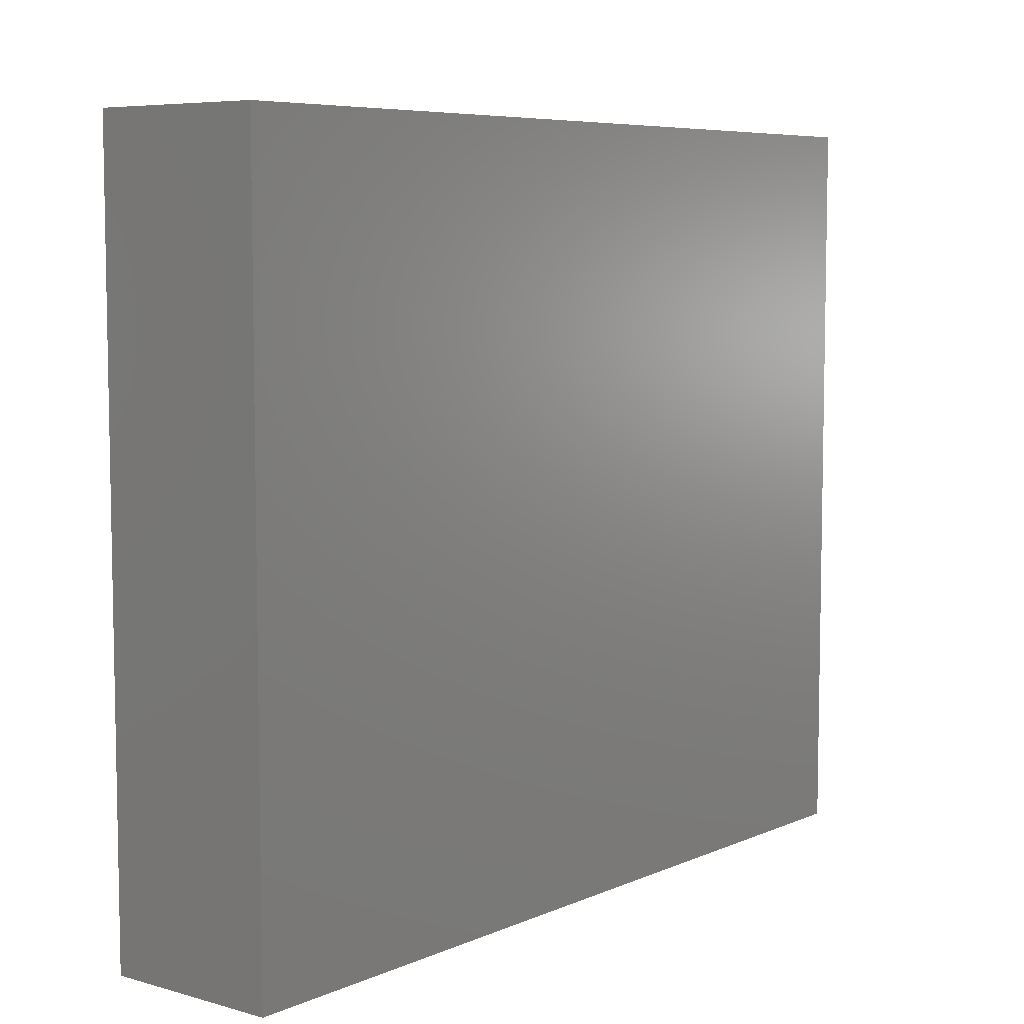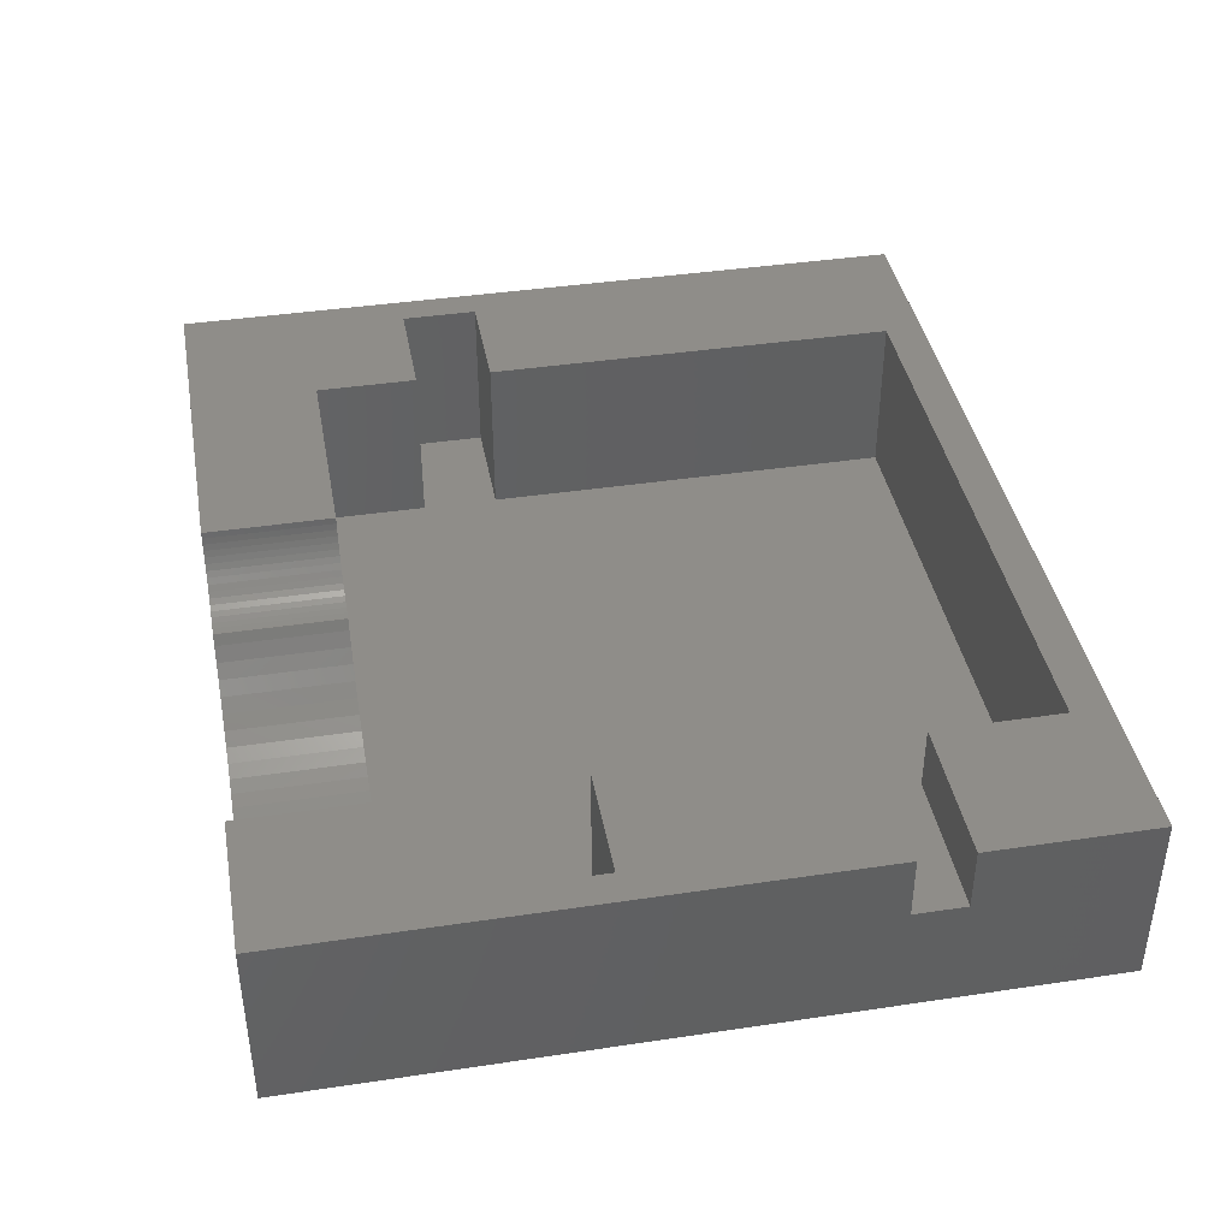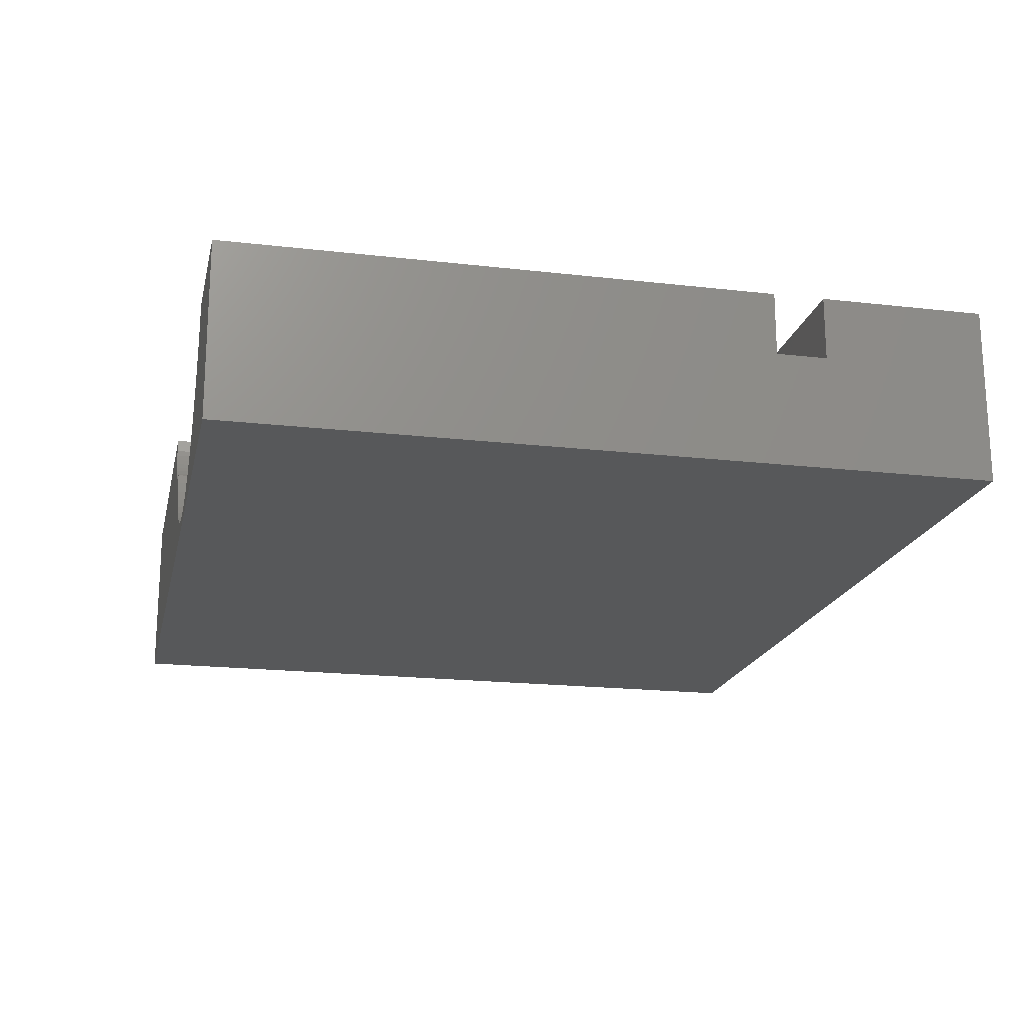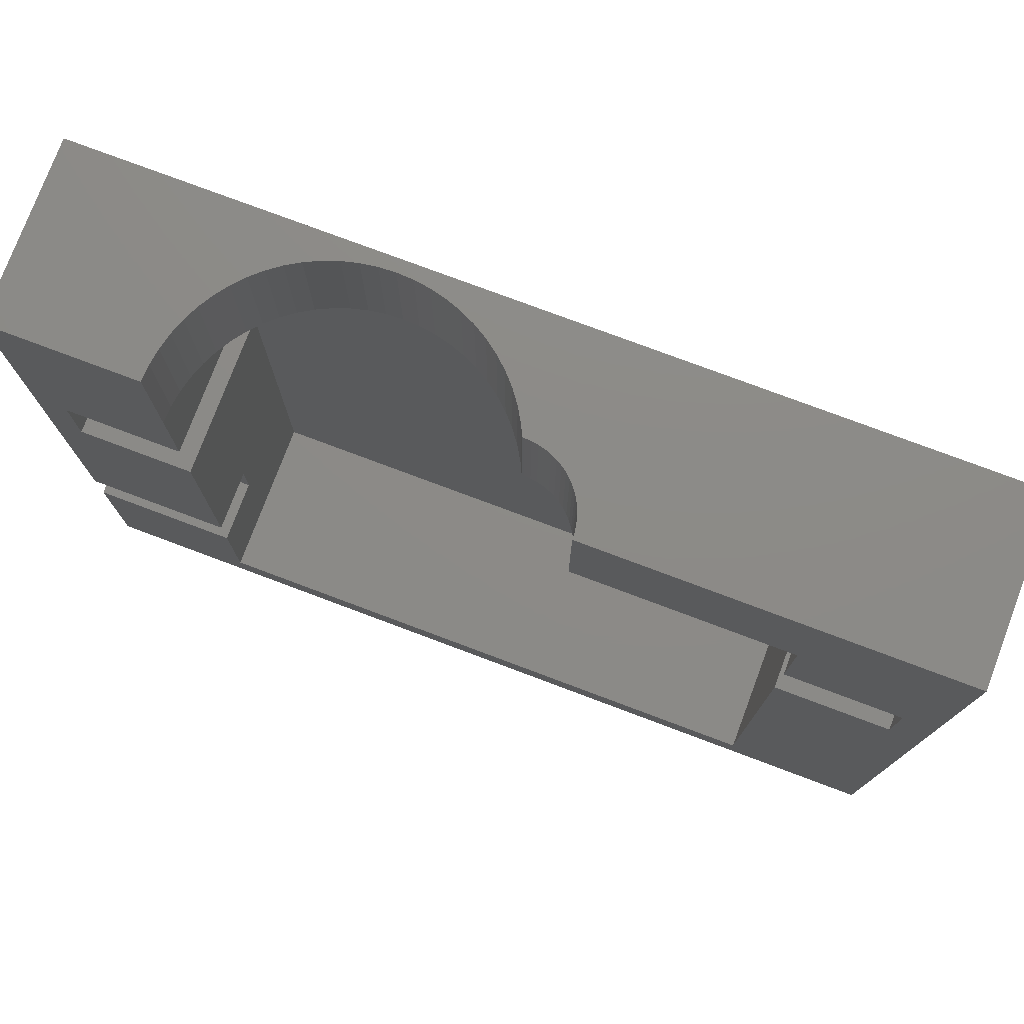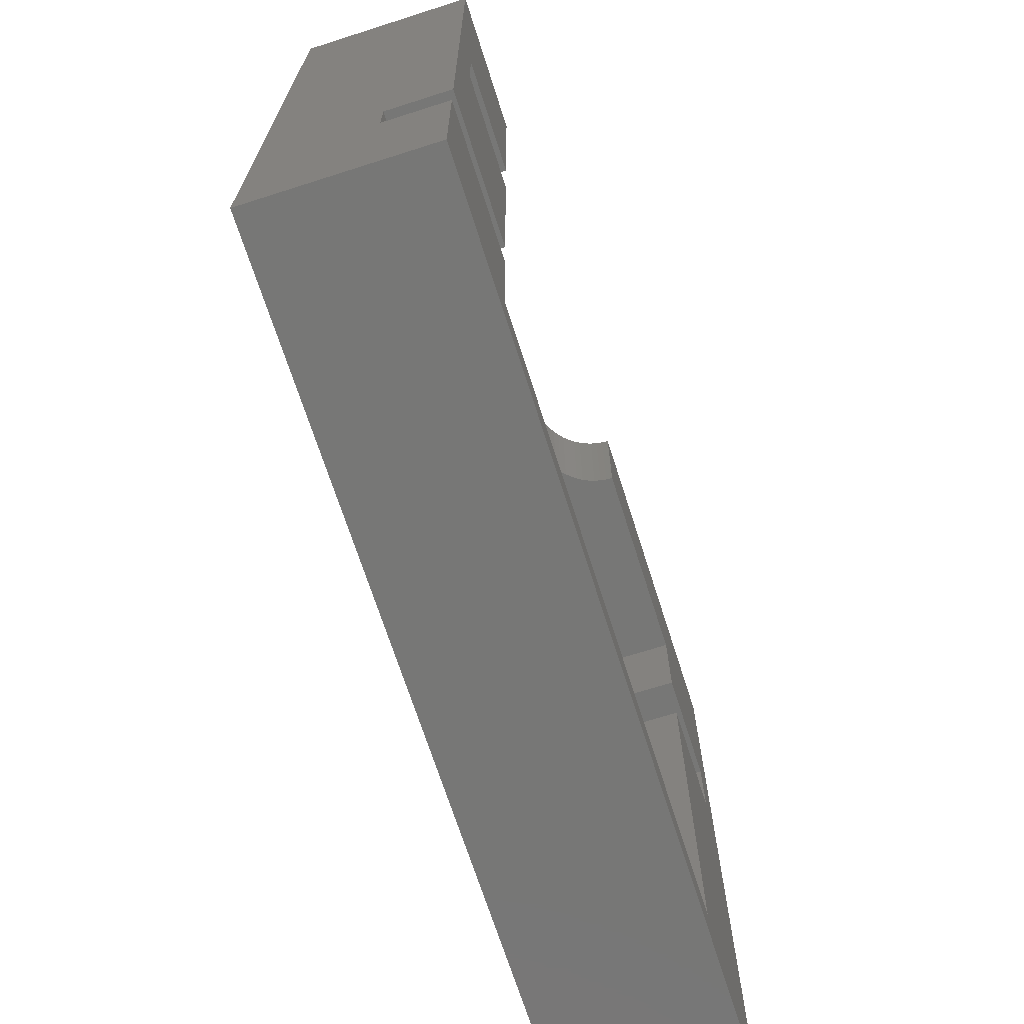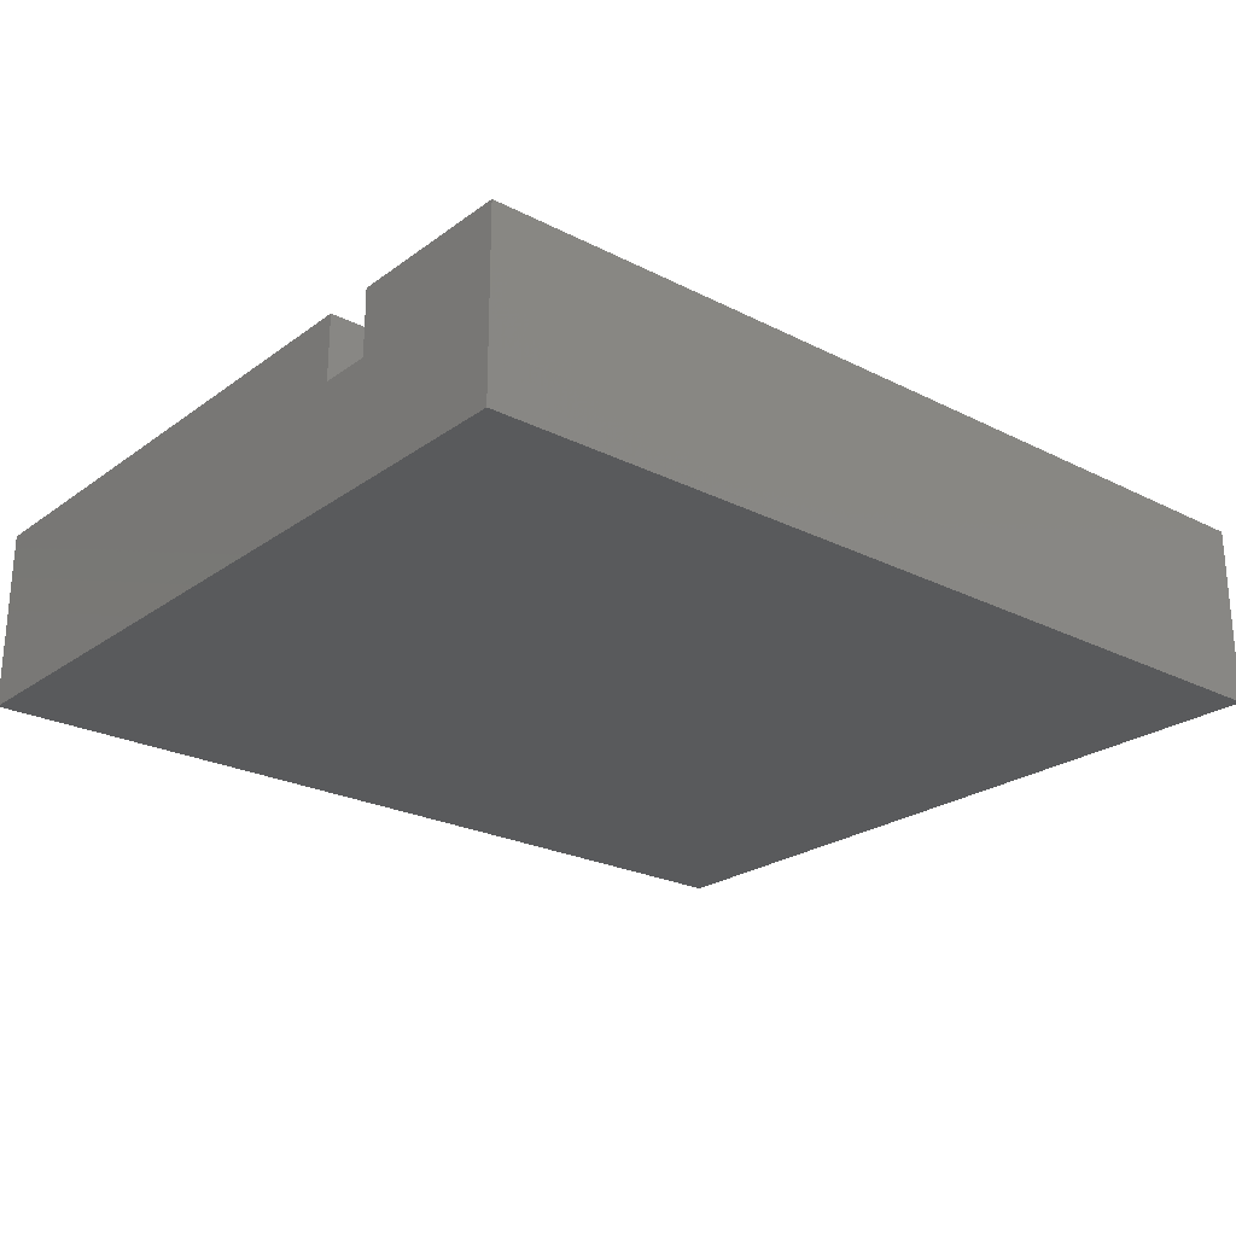
<metadata>
{"format":"stl","ext":"stl","renderer":"f3d","projection":"perspective","resolution":1024,"background":"white","views":[{"elev":6.8,"azim":128.9,"up":"+Y"},{"elev":40.6,"azim":-100.4,"up":"+Z"},{"elev":-18.9,"azim":-102.4,"up":"+Z"},{"elev":76.7,"azim":20.6,"up":"+Y"},{"elev":-69.4,"azim":-72.3,"up":"+Y"},{"elev":-23.8,"azim":-40.1,"up":"+Z"}]}
</metadata>
<code>
# stl→obj: 131 verts, 258 faces
v 17.5 0 0
v 3.387 0 -0.2597
v 3.4 0 0
v 3.349 0 -0.517
v 3.286 0 -0.7693
v 3.198 0 -1.014
v 17.5 0 -7
v 3.087 0 -1.249
v 2.953 0 -1.472
v 2.798 0 -1.681
v 2.624 0 -1.874
v 2.431 0 -2.048
v 2.222 0 -2.203
v 1.999 0 -2.337
v -0.2254 0 -4.124
v 1.764 0 -2.448
v 0.75 0 -2.65
v 0.4825 0 -3.064
v 0.6783 0 -2.65
v 1.01 0 -2.637
v 1.267 0 -2.599
v 0.1546 0 -3.611
v 1.519 0 -2.536
v -0.6538 0 -4.596
v -1.126 0 -5.025
v -1.639 0 -5.405
v -2.186 0 -5.732
v -2.763 0 -6.005
v -4.613 0 -6.469
v -5.25 0 -6.5
v -3.982 0 -6.375
v -3.363 0 -6.22
v -11.72 0 -0.6371
v -17.5 0 0
v -11.75 0 0
v -11.63 0 -1.268
v -11.47 0 -1.887
v -17.5 0 -7
v -11.26 0 -2.487
v -10.98 0 -3.064
v -10.65 0 -3.611
v -10.27 0 -4.124
v -9.846 0 -4.596
v -9.374 0 -5.025
v -8.861 0 -5.405
v -8.314 0 -5.732
v -7.737 0 -6.005
v -7.137 0 -6.22
v -6.518 0 -6.375
v -5.887 0 -6.469
v 0.75 -5 -2.65
v 0.6783 -5 -2.65
v 3.387 -5 -0.2597
v 3.4 -5 0
v 2.624 -5 -1.874
v 2.431 -5 -2.048
v 3.087 -5 -1.249
v 3.198 -5 -1.014
v 1.764 -5 -2.448
v 1.519 -5 -2.536
v 2.222 -5 -2.203
v 1.999 -5 -2.337
v 3.286 -5 -0.7693
v 3.349 -5 -0.517
v 2.798 -5 -1.681
v 2.953 -5 -1.472
v 1.267 -5 -2.599
v 1.01 -5 -2.637
v 0.4825 -5 -3.064
v 11.75 -5 0
v 11.75 -5 -6.5
v -0.2254 -5 -4.124
v 0.1546 -5 -3.611
v -0.6538 -5 -4.596
v -1.126 -5 -5.025
v -1.639 -5 -5.405
v -2.186 -5 -5.732
v -2.763 -5 -6.005
v -3.363 -5 -6.22
v -3.982 -5 -6.375
v -4.613 -5 -6.469
v -5.25 -5 -6.5
v -11.75 -5 -6.5
v -11.72 -5 -0.6371
v -11.75 -5 0
v -11.63 -5 -1.268
v -11.47 -5 -1.887
v -11.26 -5 -2.487
v -10.98 -5 -3.064
v -10.65 -5 -3.611
v -10.27 -5 -4.124
v -9.846 -5 -4.596
v -9.374 -5 -5.025
v -8.861 -5 -5.405
v -8.314 -5 -5.732
v -7.737 -5 -6.005
v -7.137 -5 -6.22
v -6.518 -5 -6.375
v -5.887 -5 -6.469
v -11.75 -9 0
v -11.75 -9 -6.5
v -11.75 -23.5 0
v -11.75 -28.5 0
v -11.75 -23.5 -2.5
v -11.75 -21.5 -2.5
v -11.75 -12 0
v -11.75 -21.5 0
v -11.75 -12 -6.5
v -11.75 -28.5 -6.5
v 11.75 -9 -6.5
v 11.75 -9 0
v 11.75 -28.5 -6.5
v 11.75 -12 0
v 11.75 -12 -6.5
v 11.75 -28.5 0
v -16.25 -9 -6.5
v -16.25 -12 -6.5
v 16.25 -12 -6.5
v 16.25 -9 -6.5
v -16.25 -12 0
v -16.25 -9 0
v 16.25 -9 0
v 16.25 -12 0
v -17.5 -21.5 -2.5
v -17.5 -21.5 0
v -17.5 -23.5 0
v -17.5 -23.5 -2.5
v -17.5 -30 -7
v -17.5 -30 0
v 17.5 -30 0
v 17.5 -30 -7
f 1 2 3
f 1 4 2
f 1 5 4
f 1 6 5
f 7 6 1
f 6 7 8
f 8 7 9
f 9 7 10
f 10 7 11
f 11 7 12
f 12 7 13
f 13 7 14
f 15 14 7
f 14 15 16
f 17 18 19
f 20 18 17
f 21 18 20
f 22 16 15
f 16 22 23
f 21 22 18
f 23 22 21
f 15 7 24
f 24 7 25
f 25 7 26
f 26 7 27
f 27 7 28
f 29 7 30
f 31 7 29
f 32 7 31
f 28 7 32
f 33 34 35
f 36 34 33
f 37 34 36
f 38 37 39
f 38 39 40
f 38 40 41
f 38 41 42
f 38 42 43
f 38 43 44
f 38 44 45
f 37 38 34
f 46 38 45
f 47 38 46
f 48 38 47
f 49 38 48
f 50 38 49
f 30 38 50
f 38 30 7
f 19 51 17
f 51 19 52
f 53 3 2
f 3 53 54
f 12 55 11
f 55 12 56
f 57 6 8
f 6 57 58
f 23 59 16
f 59 23 60
f 14 61 13
f 61 14 62
f 63 4 5
f 4 63 64
f 64 2 4
f 2 64 53
f 58 5 6
f 5 58 63
f 65 9 10
f 9 65 66
f 55 10 11
f 10 55 65
f 20 67 21
f 67 20 68
f 17 68 20
f 68 17 51
f 13 56 12
f 56 13 61
f 52 69 51
f 53 70 54
f 64 70 53
f 63 70 64
f 58 70 63
f 71 58 57
f 71 57 66
f 71 66 65
f 71 65 55
f 71 55 56
f 71 56 61
f 71 61 62
f 72 62 59
f 73 59 60
f 73 60 67
f 69 68 51
f 69 67 68
f 73 67 69
f 59 73 72
f 62 72 71
f 71 72 74
f 71 74 75
f 71 75 76
f 71 76 77
f 71 77 78
f 58 71 70
f 79 71 78
f 80 71 79
f 81 71 80
f 71 81 82
f 83 84 85
f 83 86 84
f 83 87 86
f 83 88 87
f 83 89 88
f 83 90 89
f 83 91 90
f 83 92 91
f 83 93 92
f 83 94 93
f 83 95 94
f 83 96 95
f 83 97 96
f 83 98 97
f 83 99 98
f 99 83 82
f 66 8 9
f 8 66 57
f 21 60 23
f 60 21 67
f 16 62 14
f 62 16 59
f 100 83 85
f 83 100 101
f 102 103 104
f 105 106 107
f 106 105 108
f 109 105 104
f 105 109 108
f 109 104 103
f 110 70 71
f 70 110 111
f 112 113 114
f 113 112 115
f 112 103 115
f 103 112 109
f 116 108 101
f 108 116 117
f 82 110 71
f 110 82 114
f 108 114 82
f 101 82 83
f 108 82 101
f 114 108 112
f 112 108 109
f 110 118 119
f 118 110 114
f 120 116 121
f 116 120 117
f 110 122 111
f 122 110 119
f 116 100 121
f 100 116 101
f 118 122 119
f 122 118 123
f 108 120 106
f 120 108 117
f 118 113 123
f 113 118 114
f 124 107 125
f 107 124 105
f 104 126 102
f 126 104 127
f 124 104 105
f 104 124 127
f 26 75 25
f 75 26 76
f 47 97 48
f 97 47 96
f 88 40 39
f 40 88 89
f 69 19 18
f 19 69 52
f 73 18 22
f 18 73 69
f 32 78 28
f 78 32 79
f 29 80 31
f 80 29 81
f 91 43 42
f 43 91 92
f 49 99 50
f 99 49 98
f 74 15 24
f 15 74 72
f 72 22 15
f 22 72 73
f 25 74 24
f 74 25 75
f 27 76 26
f 76 27 77
f 30 81 29
f 81 30 82
f 28 77 27
f 77 28 78
f 31 79 32
f 79 31 80
f 85 33 35
f 33 85 84
f 87 39 37
f 39 87 88
f 86 37 36
f 37 86 87
f 89 41 40
f 41 89 90
f 90 42 41
f 42 90 91
f 48 98 49
f 98 48 97
f 50 82 30
f 82 50 99
f 45 95 46
f 95 45 94
f 44 94 45
f 94 44 93
f 46 96 47
f 96 46 95
f 43 93 44
f 93 43 92
f 84 36 33
f 36 84 86
f 38 124 34
f 128 124 38
f 124 128 127
f 129 127 128
f 127 129 126
f 34 124 125
f 102 126 103
f 123 1 122
f 1 70 122
f 3 70 1
f 70 3 54
f 1 123 130
f 115 123 113
f 123 115 130
f 103 130 115
f 103 129 130
f 129 103 126
f 122 70 111
f 34 85 35
f 85 121 100
f 121 34 120
f 85 34 121
f 120 107 106
f 120 125 107
f 125 120 34
f 130 7 1
f 7 130 131
f 128 7 131
f 7 128 38
f 128 130 129
f 130 128 131

</code>
